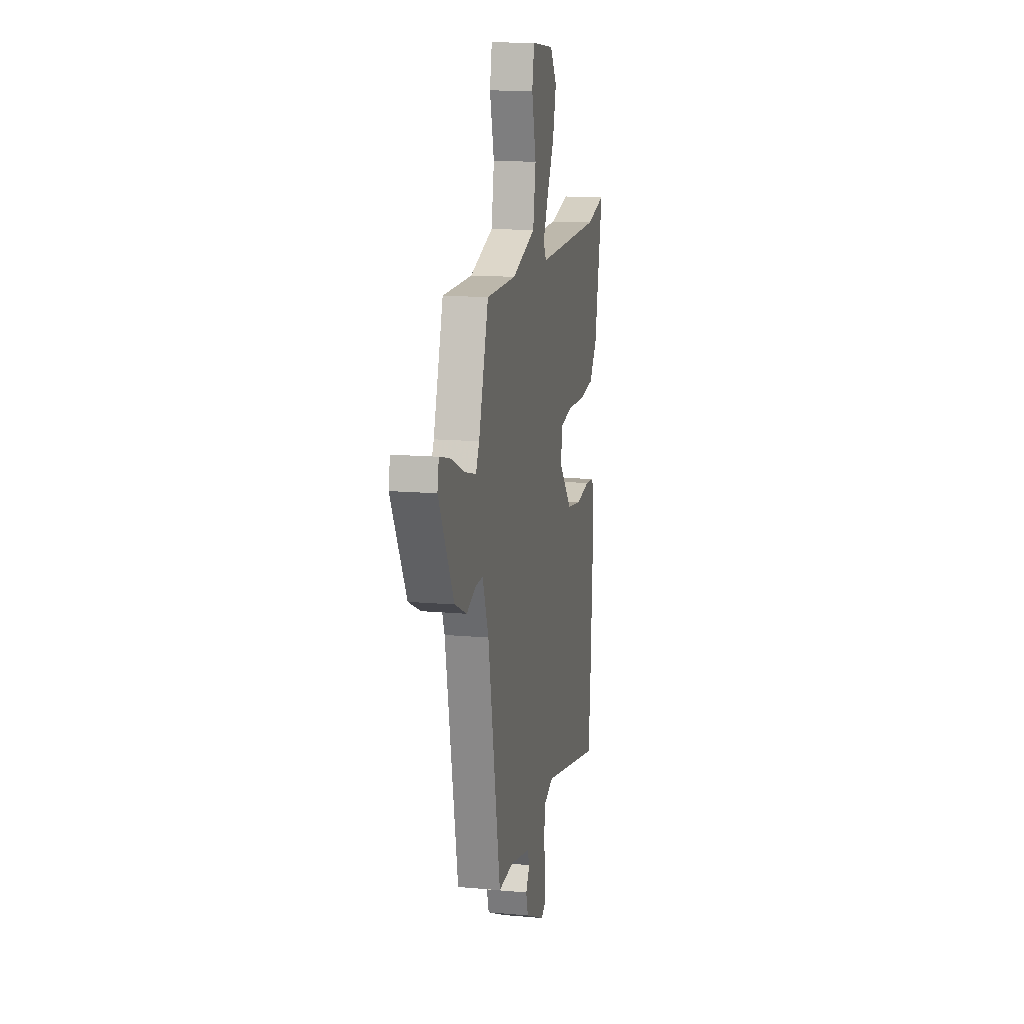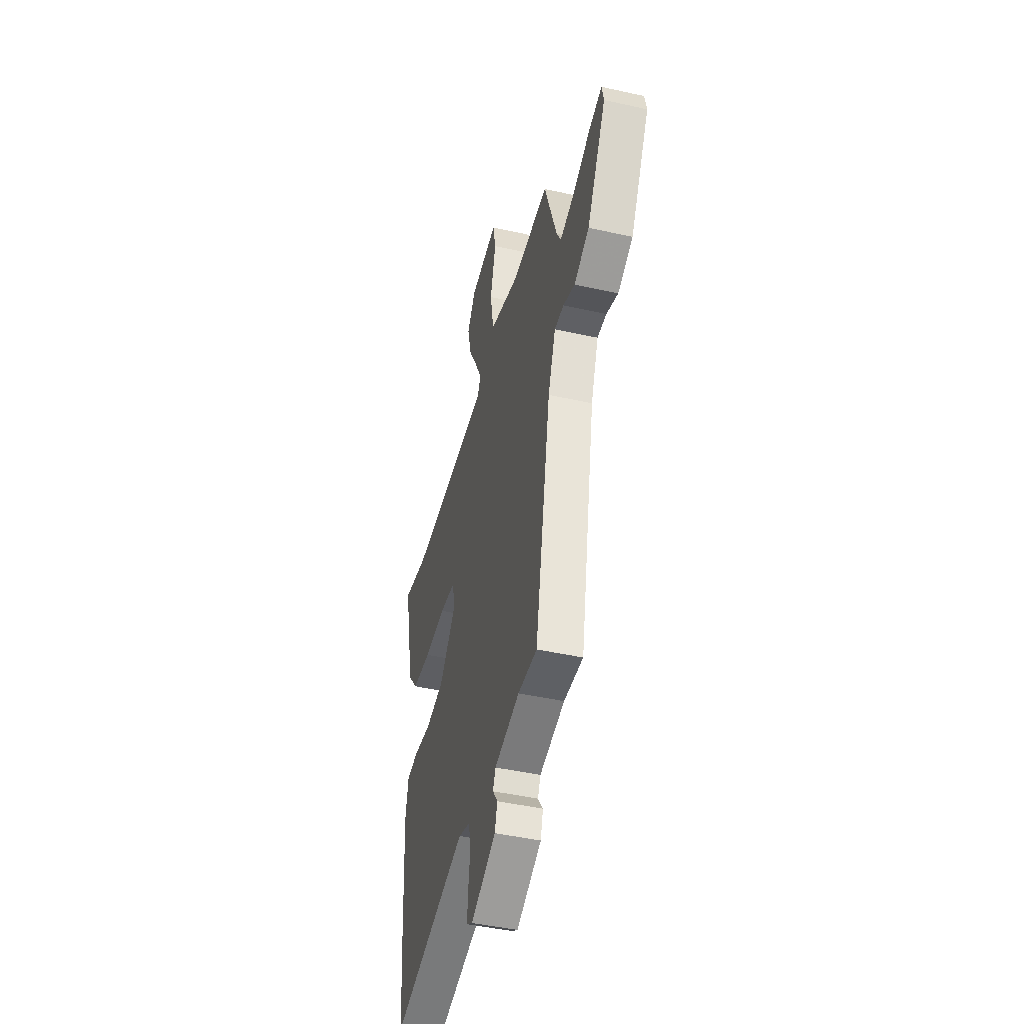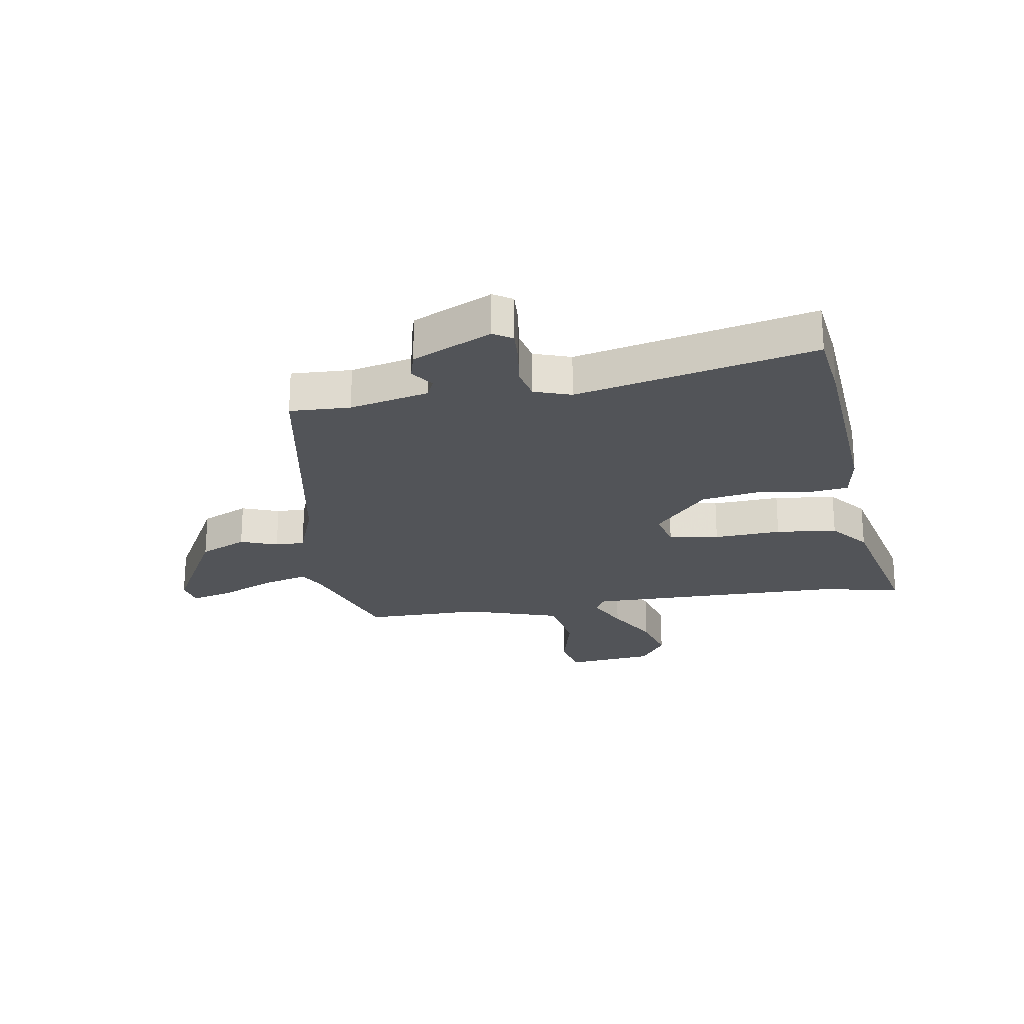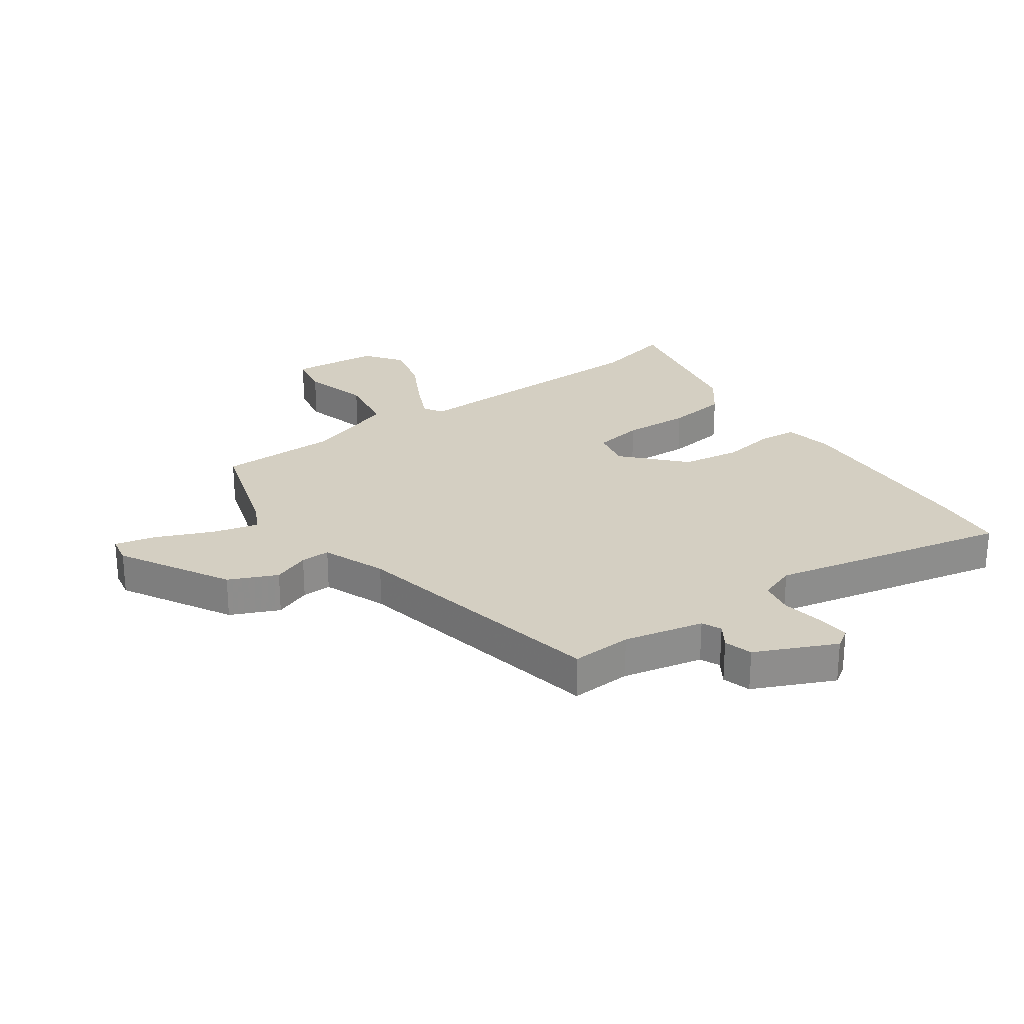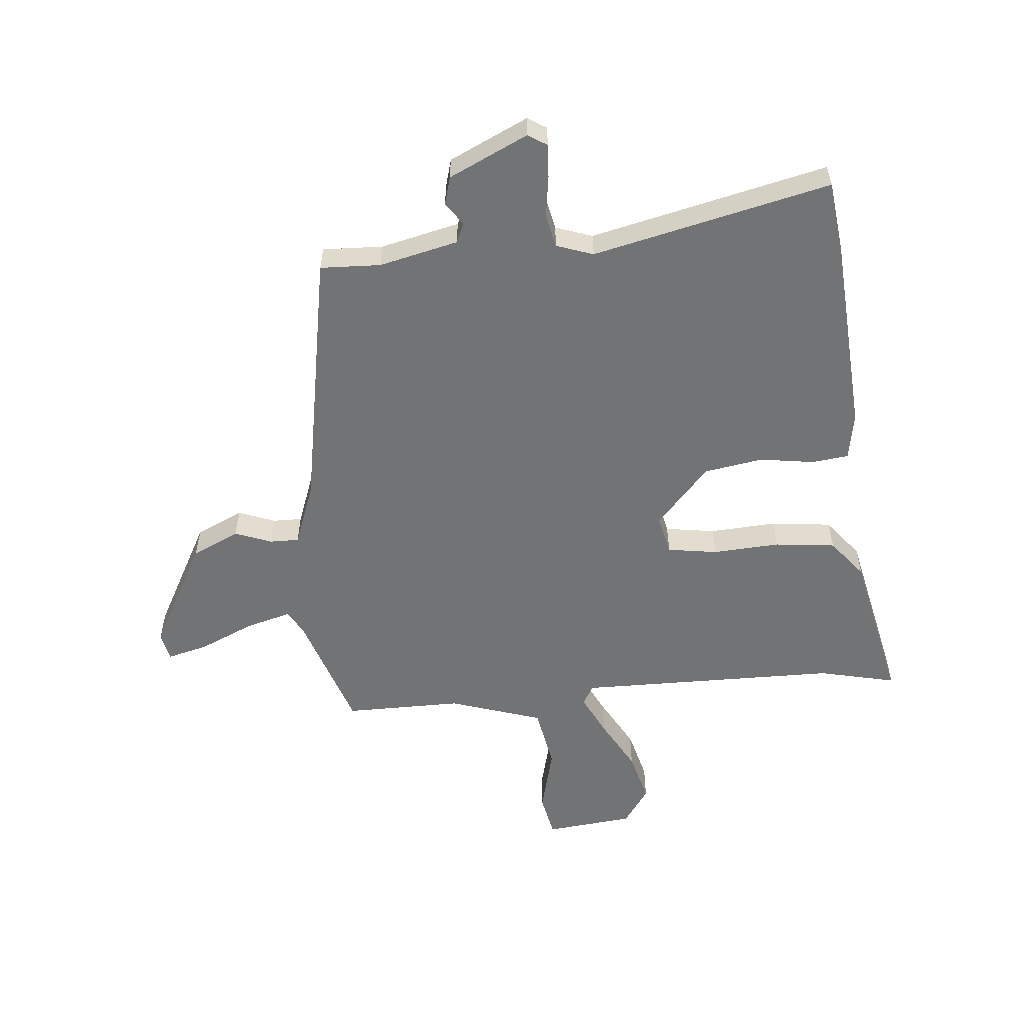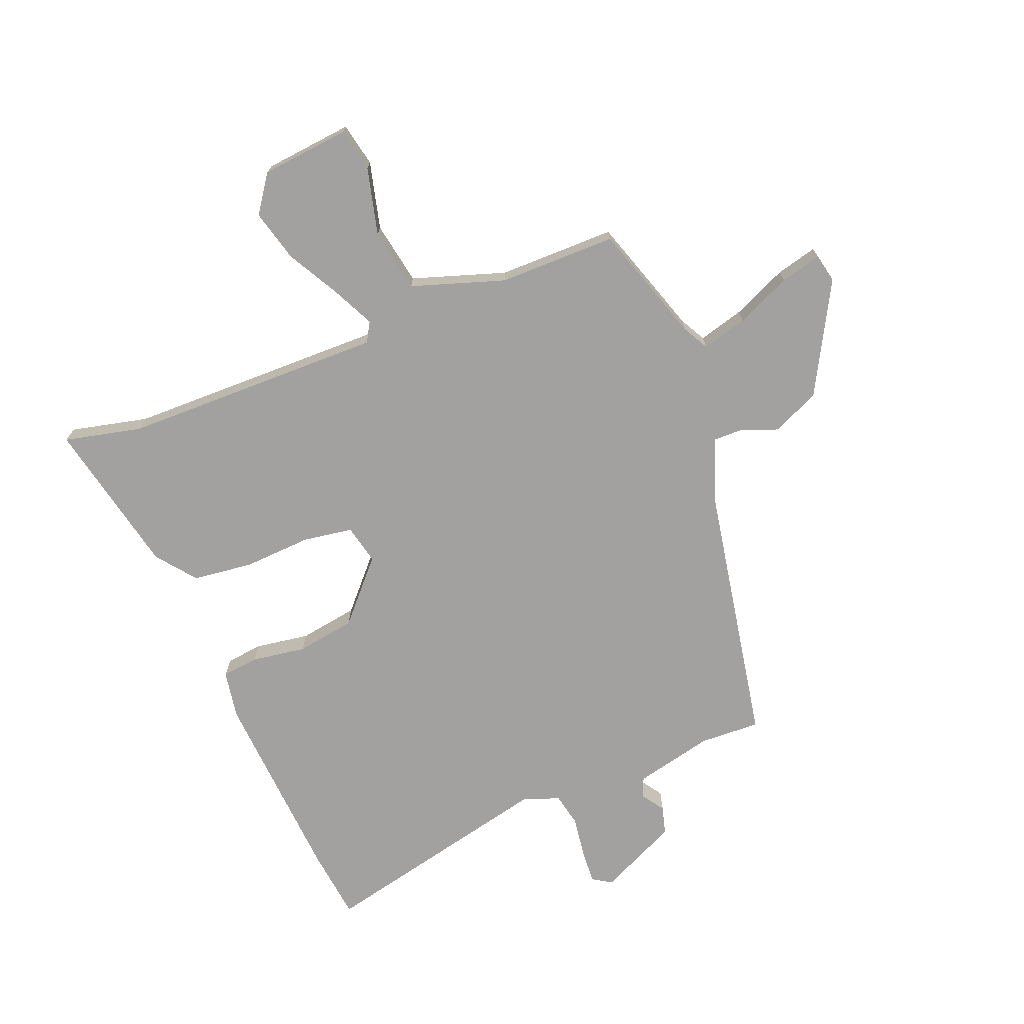
<metadata>
{"format":"obj","ext":"obj","renderer":"f3d","projection":"perspective","resolution":1024,"background":"white","views":[{"elev":14.0,"azim":101.2,"up":"+Z"},{"elev":-45.6,"azim":75.6,"up":"+Z"},{"elev":-23.1,"azim":-170.1,"up":"+Y"},{"elev":25.7,"azim":144.2,"up":"+Y"},{"elev":-55.8,"azim":-174.3,"up":"+Y"},{"elev":-72.2,"azim":22.1,"up":"+Y"}]}
</metadata>
<code>
v 0.483 0.07 0.493
v 0.55 0.07 0.285
v 0.574 0.07 0.24
v 0.653 0.07 0.261
v 0.749 0.07 0.303
v 0.821 0.07 0.321
v 0.831 0.07 0.271
v 0.726 0.07 0.08
v 0.643 0.07 0.042
v 0.579 0.07 0.067
v 0.528 0.07 0.068
v 0.486 0.07 -0.042
v 0.399 0.07 -0.501
v 0.294 0.07 -0.496
v 0.156 0.07 -0.527
v 0.141 0.07 -0.561
v 0.168 0.07 -0.601
v 0.154 0.07 -0.65
v 0.016 0.07 -0.714
v -0.017 0.07 -0.693
v -0.013 0.07 -0.634
v -0.002 0.07 -0.562
v -0.014 0.07 -0.503
v -0.078 0.07 -0.48
v -0.492 0.07 -0.572
v -0.506 0.07 -0.447
v -0.527 0.07 -0.102
v -0.512 0.07 -0.018
v -0.448 0.07 -0.011
v -0.353 0.07 -0.026
v -0.25 0.07 -0.01
v -0.157 0.07 0.092
v -0.172 0.07 0.161
v -0.259 0.07 0.175
v -0.376 0.07 0.169
v -0.482 0.07 0.182
v -0.535 0.07 0.25
v -0.592 0.07 0.522
v -0.457 0.07 0.49
v 0 0.07 0.482
v 0.02 0.07 0.516
v -0.015 0.07 0.589
v -0.065 0.07 0.681
v -0.088 0.07 0.771
v -0.042 0.07 0.836
v 0.112 0.07 0.851
v 0.127 0.07 0.775
v 0.097 0.07 0.658
v 0.116 0.07 0.548
v 0.278 0.07 0.494
v 0.483 0 0.493
v 0.55 0 0.285
v 0.574 0 0.24
v 0.653 0 0.261
v 0.749 0 0.303
v 0.821 0 0.321
v 0.831 0 0.271
v 0.726 0 0.08
v 0.643 0 0.042
v 0.579 0 0.067
v 0.528 0 0.068
v 0.486 0 -0.042
v 0.399 0 -0.501
v 0.294 0 -0.496
v 0.156 0 -0.527
v 0.141 0 -0.561
v 0.168 0 -0.601
v 0.154 0 -0.65
v 0.016 0 -0.714
v -0.017 0 -0.693
v -0.013 0 -0.634
v -0.002 0 -0.562
v -0.014 0 -0.503
v -0.078 0 -0.48
v -0.492 0 -0.572
v -0.506 0 -0.447
v -0.527 0 -0.102
v -0.512 0 -0.018
v -0.448 0 -0.011
v -0.353 0 -0.026
v -0.25 0 -0.01
v -0.157 0 0.092
v -0.172 0 0.161
v -0.259 0 0.175
v -0.376 0 0.169
v -0.482 0 0.182
v -0.535 0 0.25
v -0.592 0 0.522
v -0.457 0 0.49
v 0 0 0.482
v 0.02 0 0.516
v -0.015 0 0.589
v -0.065 0 0.681
v -0.088 0 0.771
v -0.042 0 0.836
v 0.112 0 0.851
v 0.127 0 0.775
v 0.097 0 0.658
v 0.116 0 0.548
v 0.278 0 0.494
f 45 46 47 48
f 45 48 49
f 42 43 44 45
f 41 42 45 49
f 40 41 49 50
f 36 37 38 39
f 34 35 36 39
f 33 34 39 40
f 32 33 40 50
f 27 28 29 30
f 27 30 31
f 24 25 26 27
f 23 24 27 31
f 19 20 21 22
f 17 18 19 22
f 16 17 22 23
f 15 16 23 31
f 12 13 14
f 11 12 14 15
f 7 8 9 10
f 7 10 11
f 4 5 6 7
f 3 4 7 11
f 2 3 11 15
f 15 31 32 50
f 1 2 15 50
f 98 97 96 95
f 99 98 95
f 95 94 93 92
f 99 95 92 91
f 100 99 91 90
f 89 88 87 86
f 89 86 85 84
f 90 89 84 83
f 100 90 83 82
f 80 79 78 77
f 81 80 77
f 77 76 75 74
f 81 77 74 73
f 72 71 70 69
f 72 69 68 67
f 73 72 67 66
f 81 73 66 65
f 64 63 62
f 65 64 62 61
f 60 59 58 57
f 61 60 57
f 57 56 55 54
f 61 57 54 53
f 65 61 53 52
f 100 82 81 65
f 100 65 52 51
f 1 51 52 2
f 2 52 53 3
f 3 53 54 4
f 4 54 55 5
f 5 55 56 6
f 6 56 57 7
f 7 57 58 8
f 8 58 59 9
f 9 59 60 10
f 10 60 61 11
f 11 61 62 12
f 12 62 63 13
f 13 63 64 14
f 14 64 65 15
f 15 65 66 16
f 16 66 67 17
f 17 67 68 18
f 18 68 69 19
f 19 69 70 20
f 20 70 71 21
f 21 71 72 22
f 22 72 73 23
f 23 73 74 24
f 24 74 75 25
f 25 75 76 26
f 26 76 77 27
f 27 77 78 28
f 28 78 79 29
f 29 79 80 30
f 30 80 81 31
f 31 81 82 32
f 32 82 83 33
f 33 83 84 34
f 34 84 85 35
f 35 85 86 36
f 36 86 87 37
f 37 87 88 38
f 38 88 89 39
f 39 89 90 40
f 40 90 91 41
f 41 91 92 42
f 42 92 93 43
f 43 93 94 44
f 44 94 95 45
f 45 95 96 46
f 46 96 97 47
f 47 97 98 48
f 48 98 99 49
f 49 99 100 50
f 50 100 51 1

</code>
